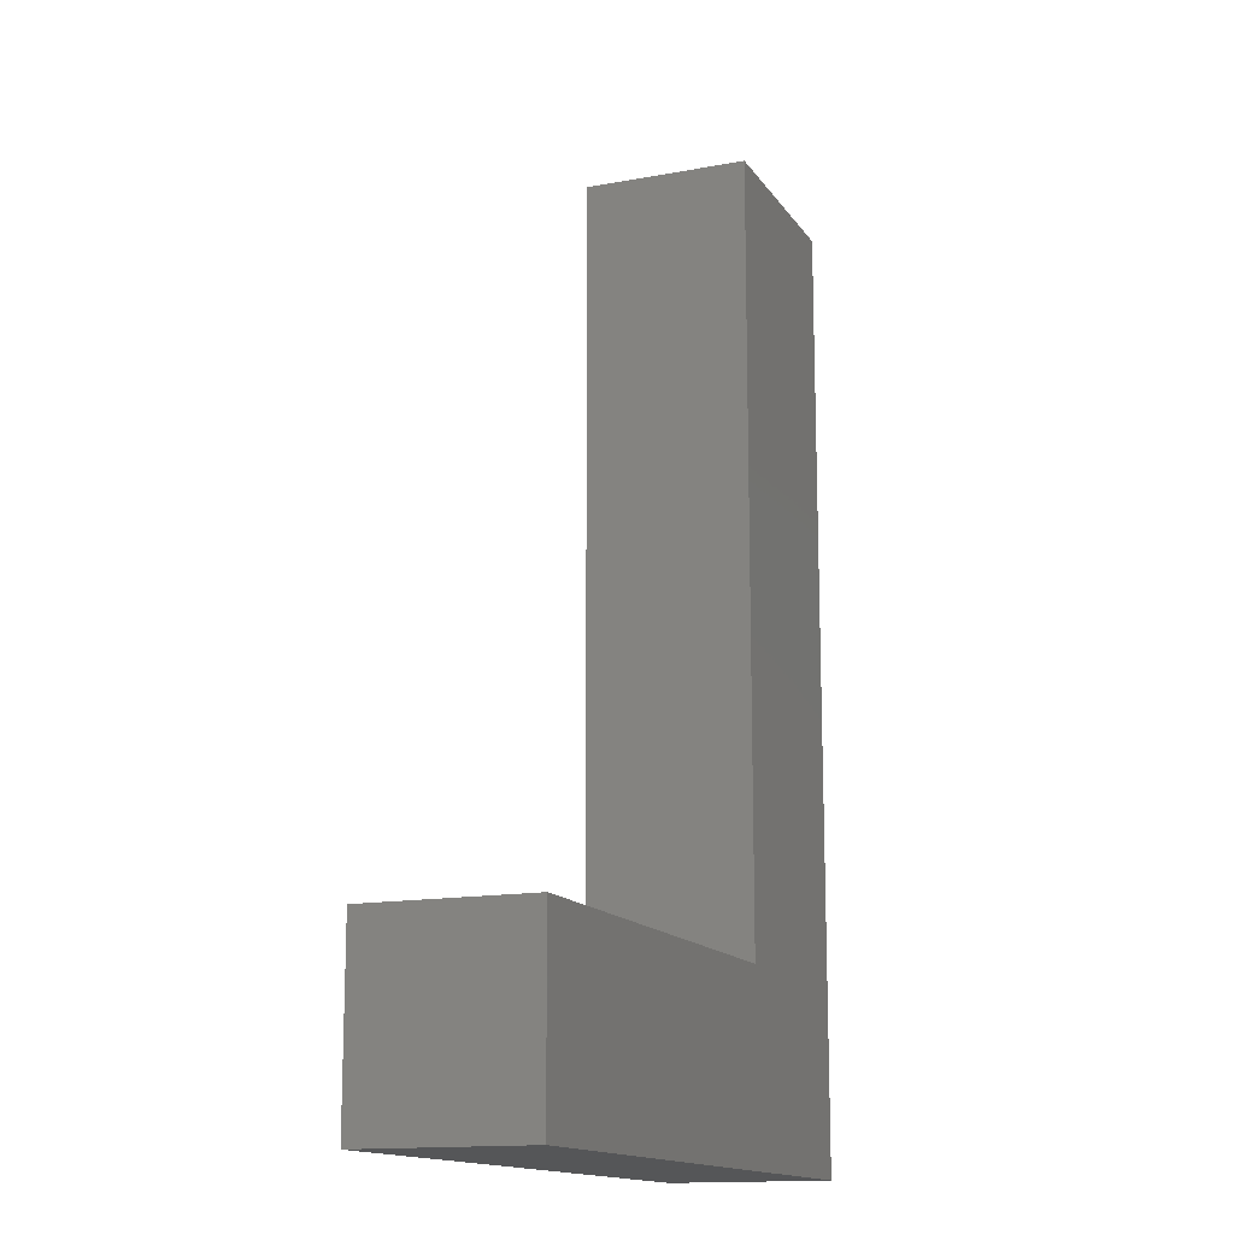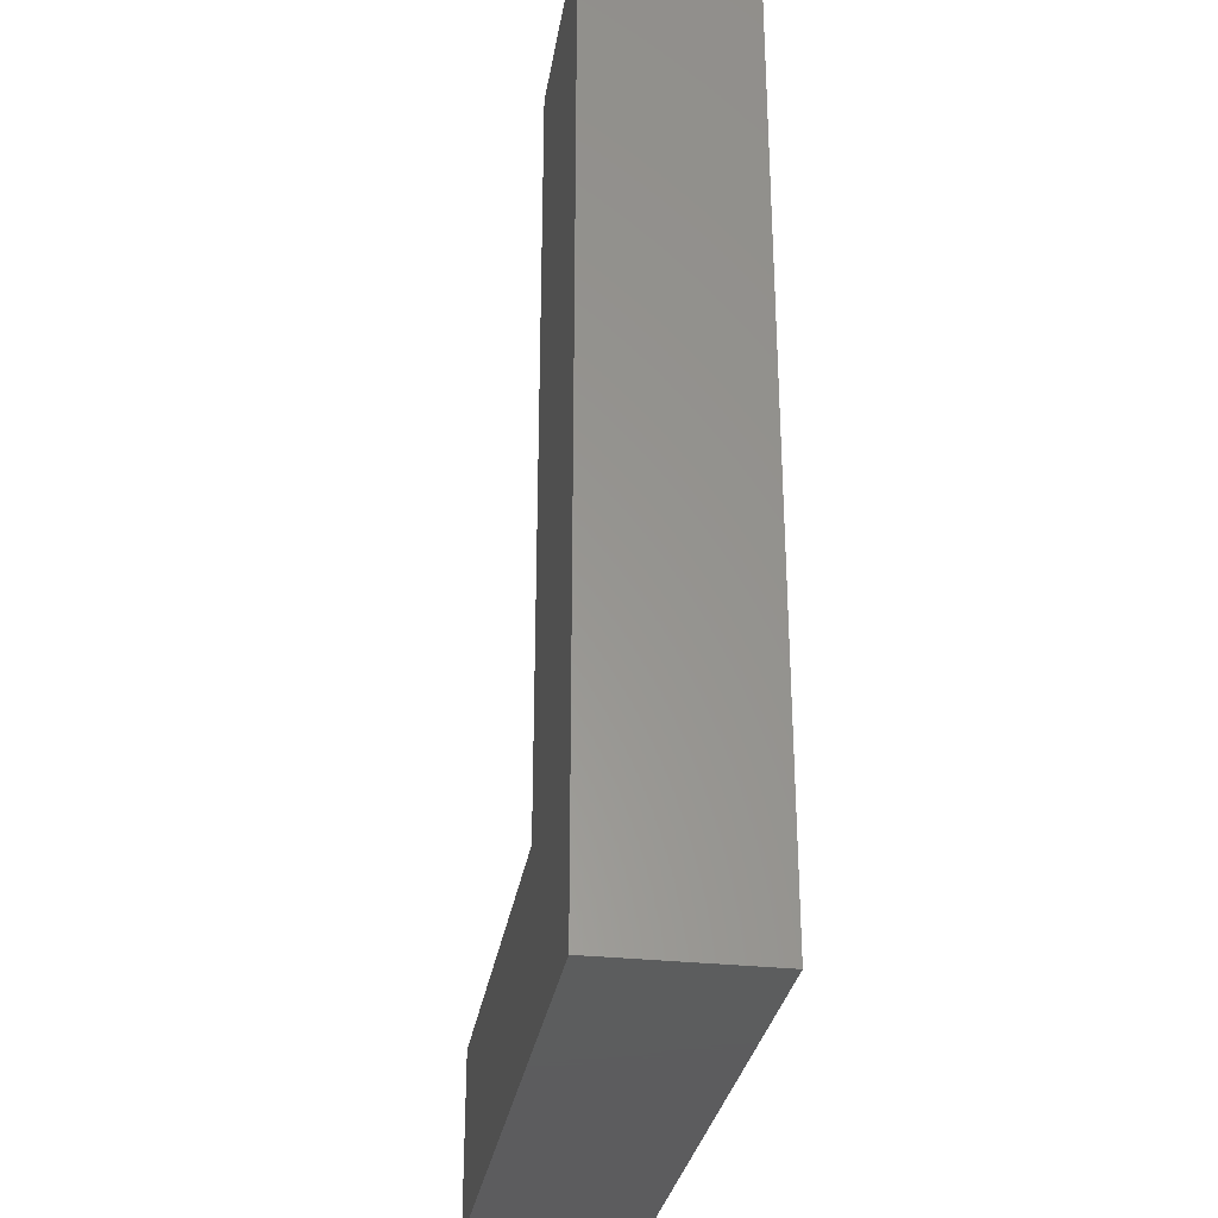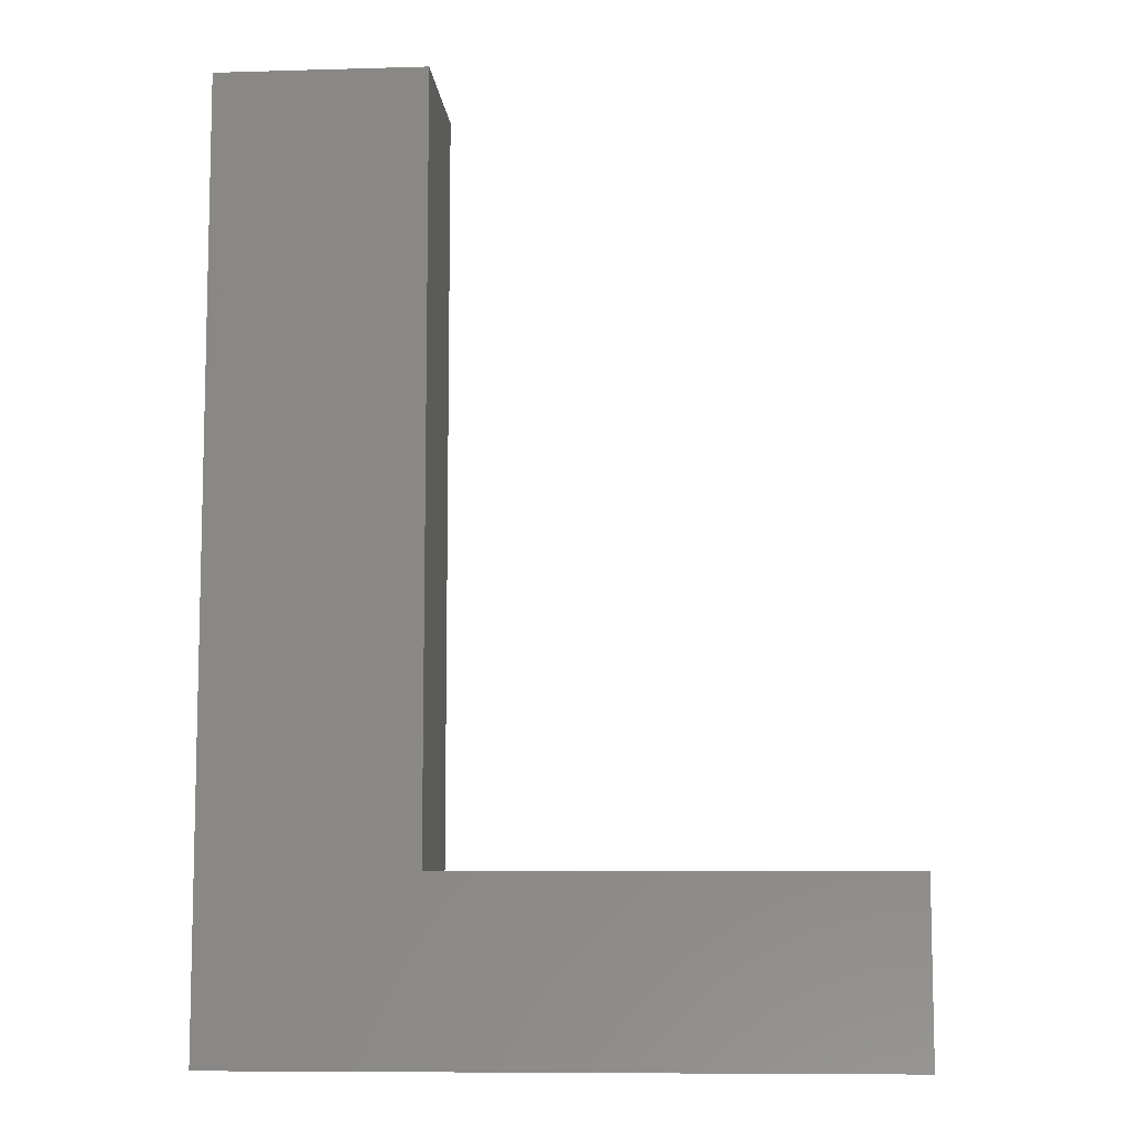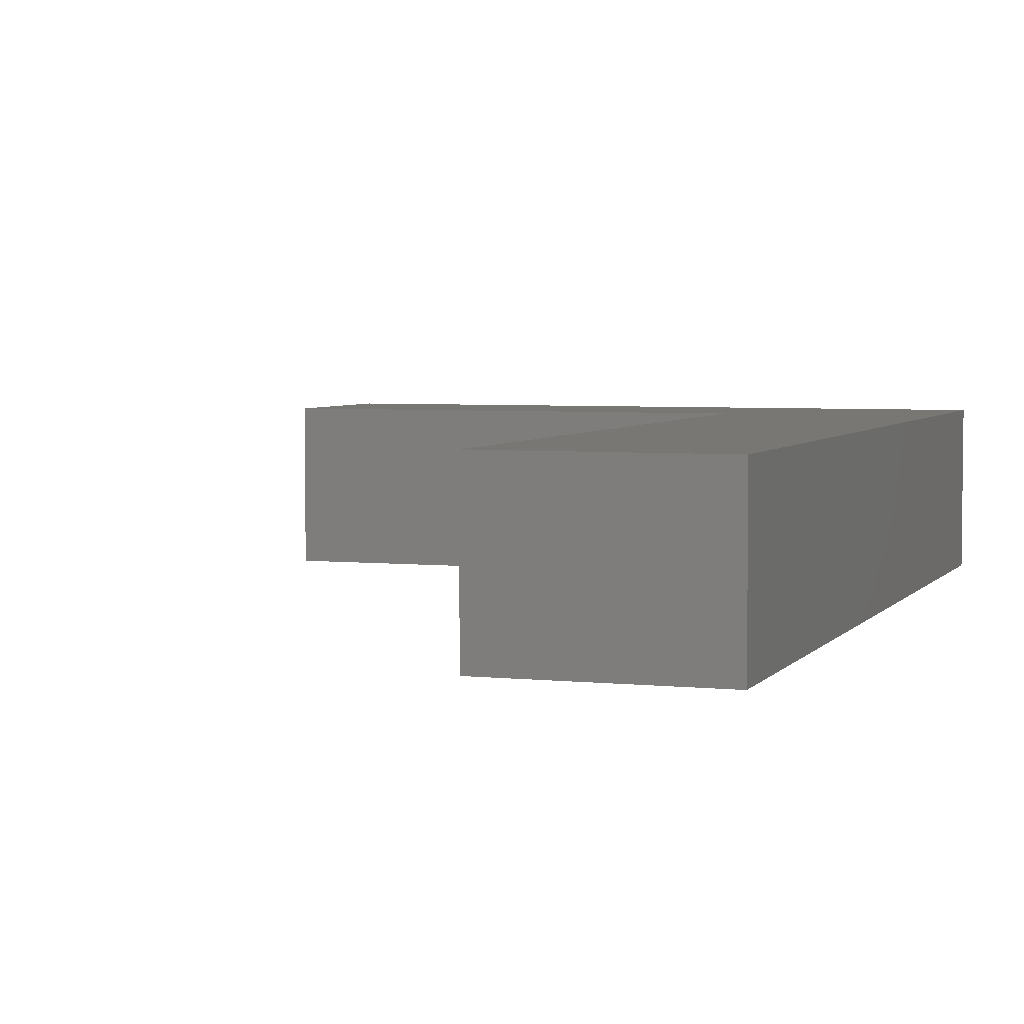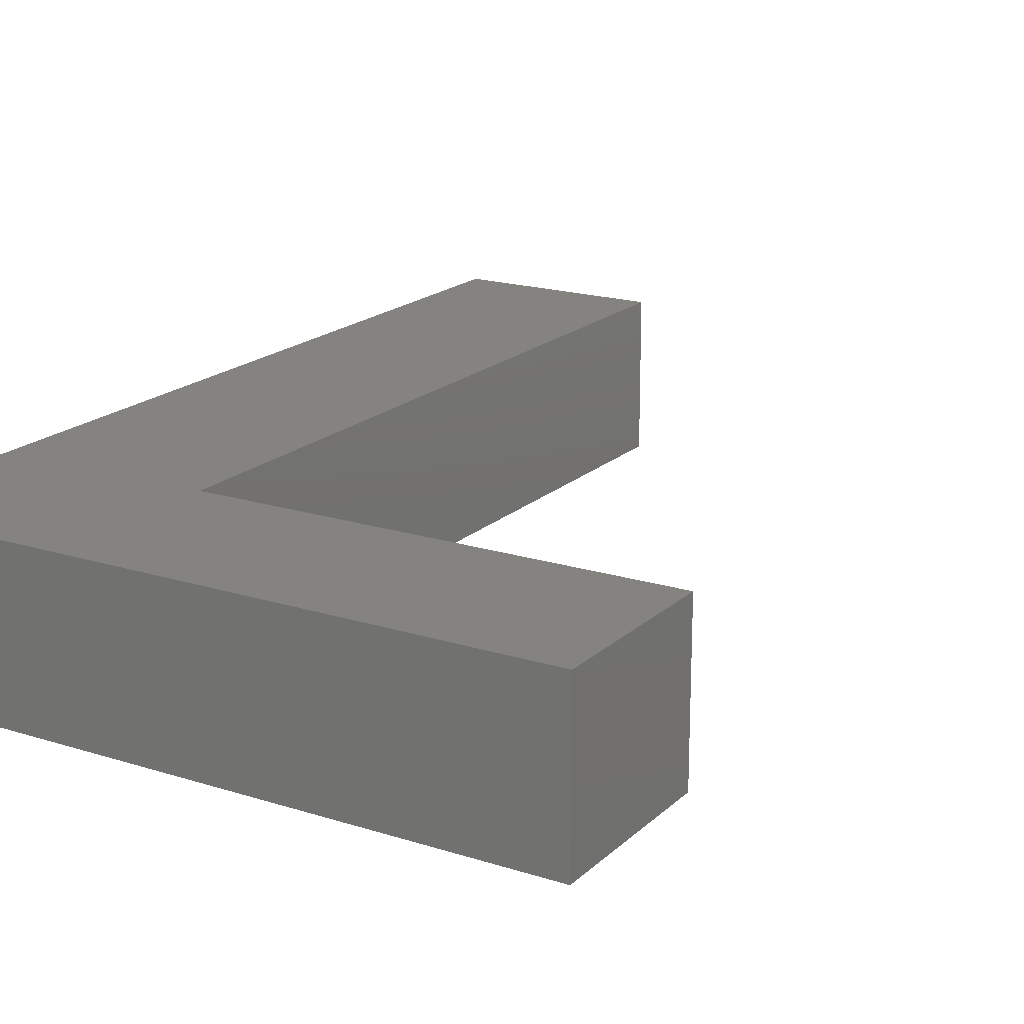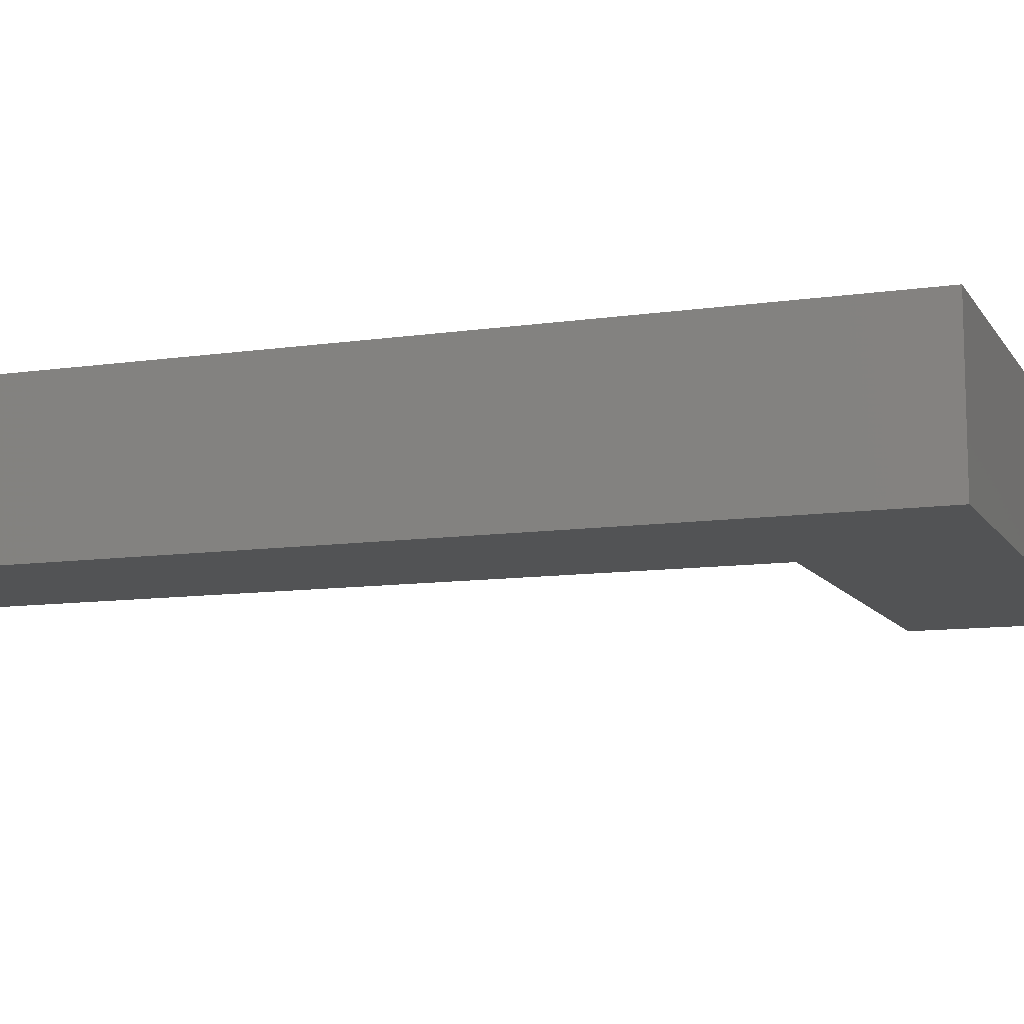
<metadata>
{"format":"stl","ext":"stl","renderer":"f3d","projection":"perspective","resolution":1024,"background":"white","views":[{"elev":-14.6,"azim":112.0,"up":"+Y"},{"elev":-30.3,"azim":-99.1,"up":"+Y"},{"elev":-8.7,"azim":4.5,"up":"+Y"},{"elev":4.3,"azim":-160.9,"up":"+Z"},{"elev":18.6,"azim":31.3,"up":"+Z"},{"elev":-10.3,"azim":-69.7,"up":"+Z"}]}
</metadata>
<code>
# stl→obj: 12 verts, 20 faces
v 12.98 11.01 5
v 41.2 11.01 5
v 12.98 11.01 -5
v 41.2 11.01 -5
v 12.98 58.14 -5
v 12.98 58.14 5
v 0 58.14 -5
v 0 0 -5
v 41.2 0 -5
v 41.2 0 5
v 0 0 5
v 0 58.14 5
f 1 2 3
f 3 2 4
f 3 5 6
f 1 3 6
f 7 5 8
f 8 5 3
f 8 3 4
f 8 4 9
f 9 4 2
f 10 9 2
f 11 10 2
f 6 11 1
f 1 11 2
f 12 11 6
f 12 6 7
f 7 6 5
f 8 9 10
f 11 8 10
f 11 12 8
f 8 12 7

</code>
